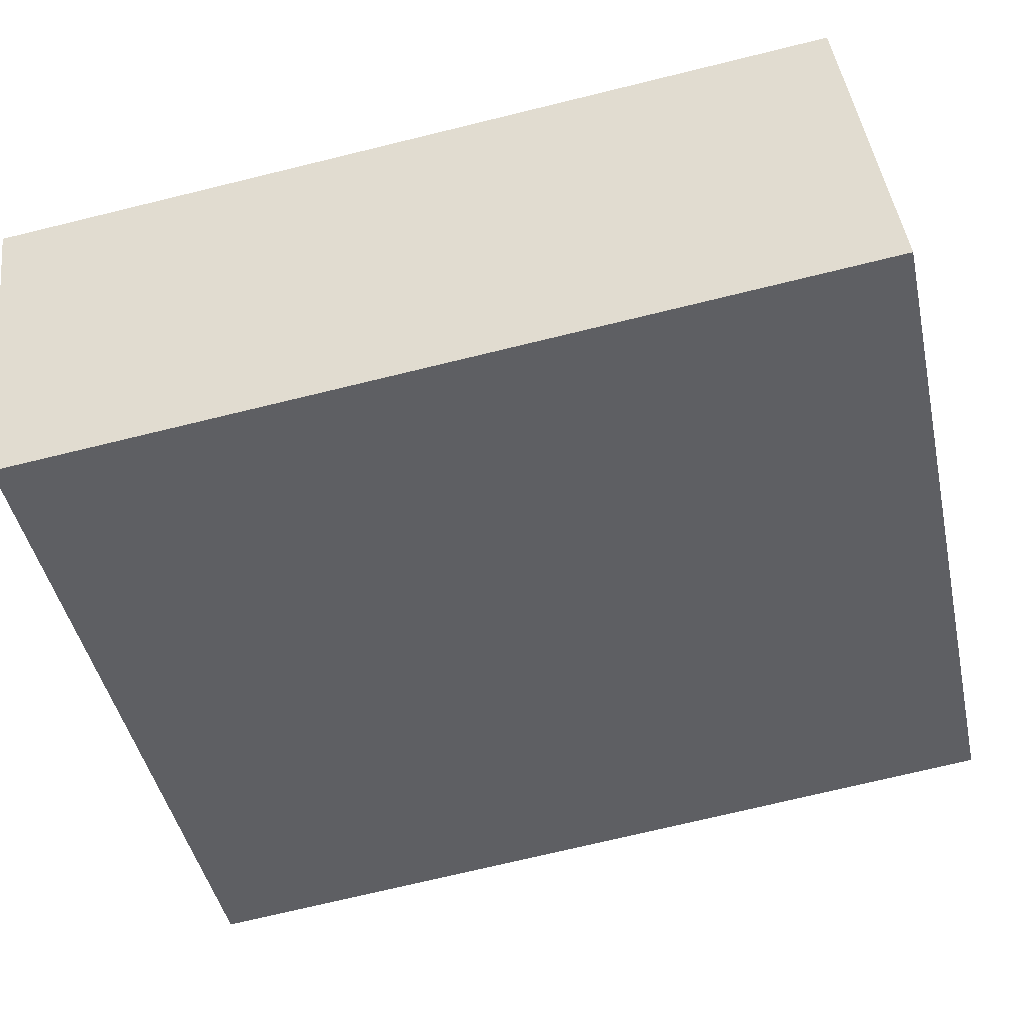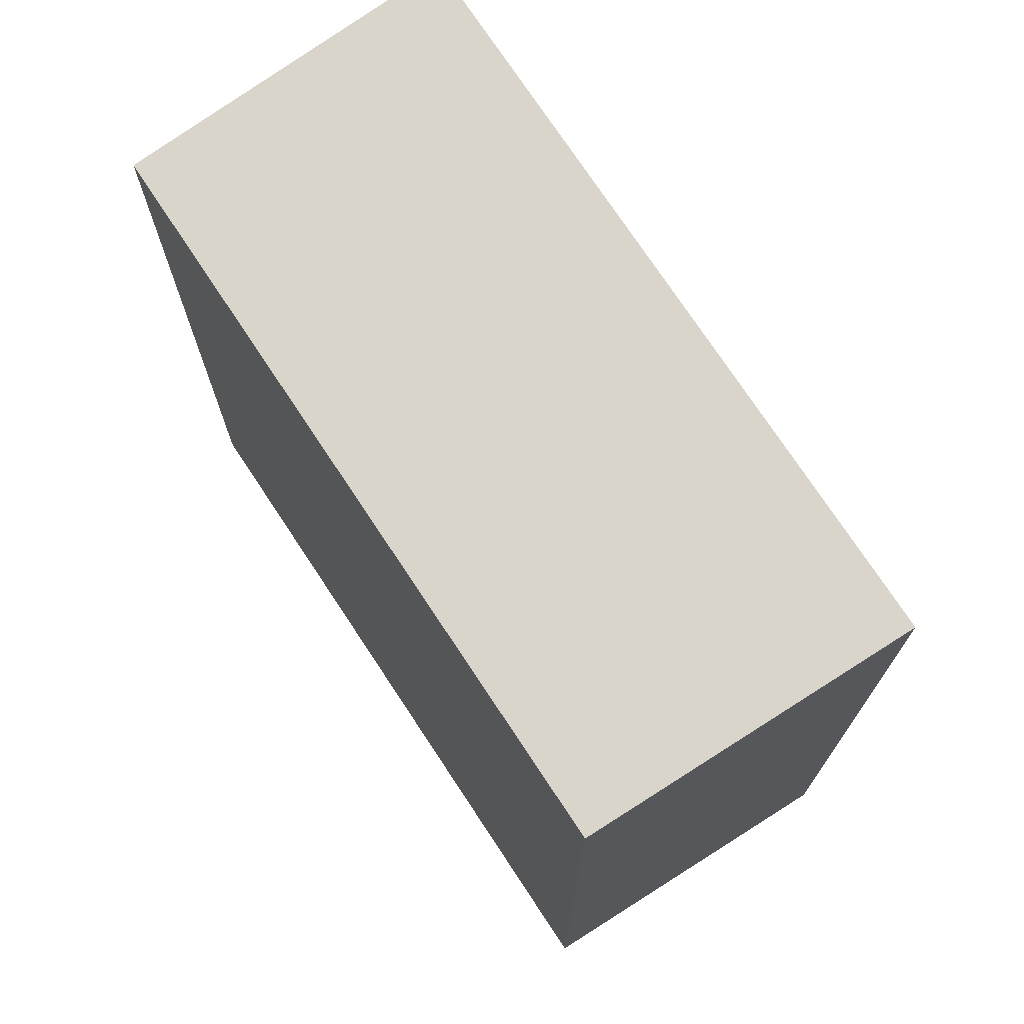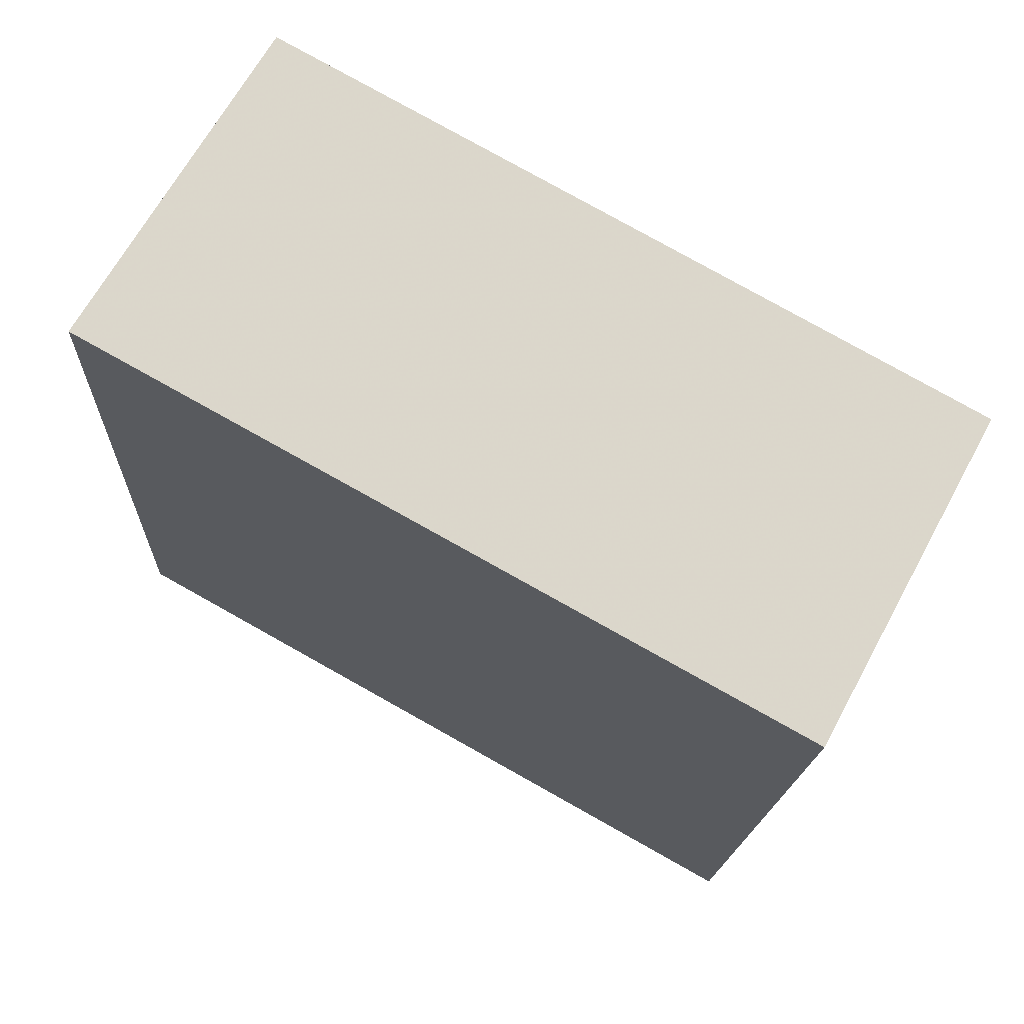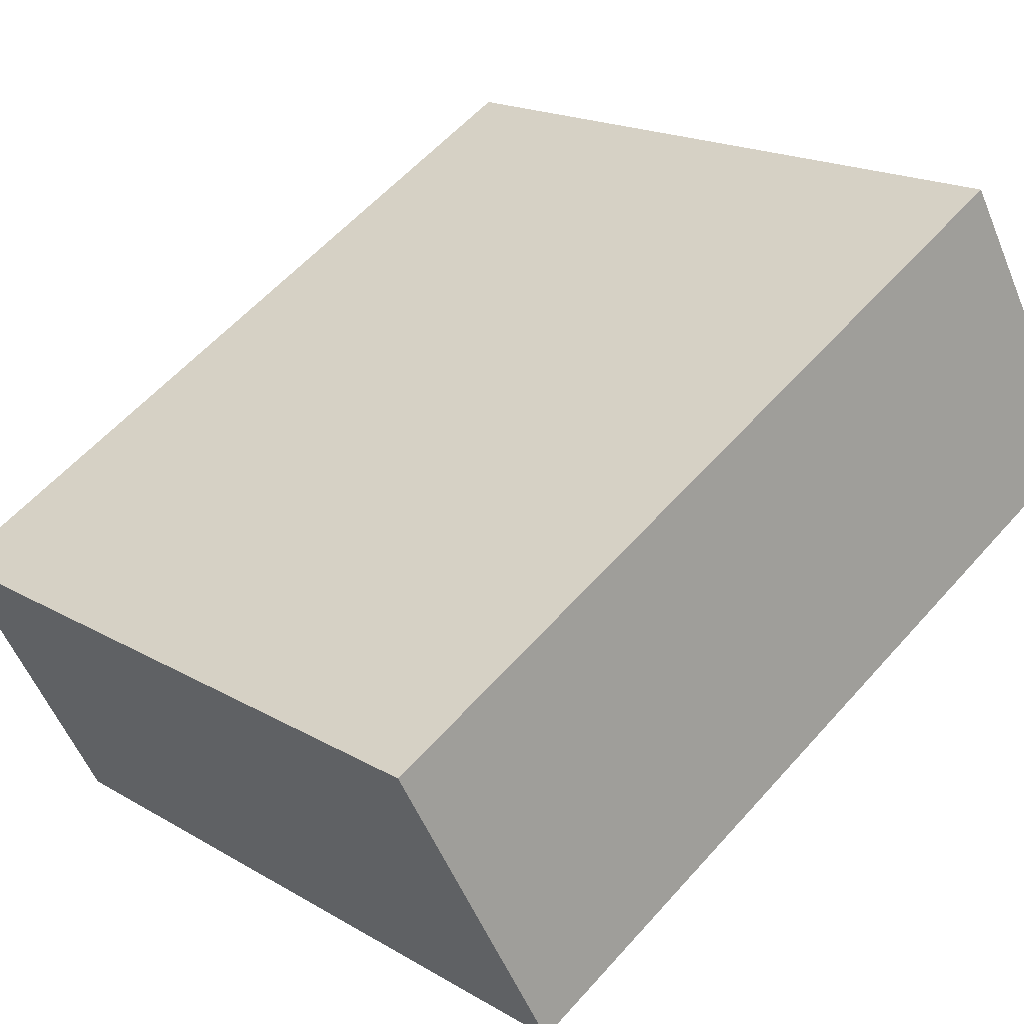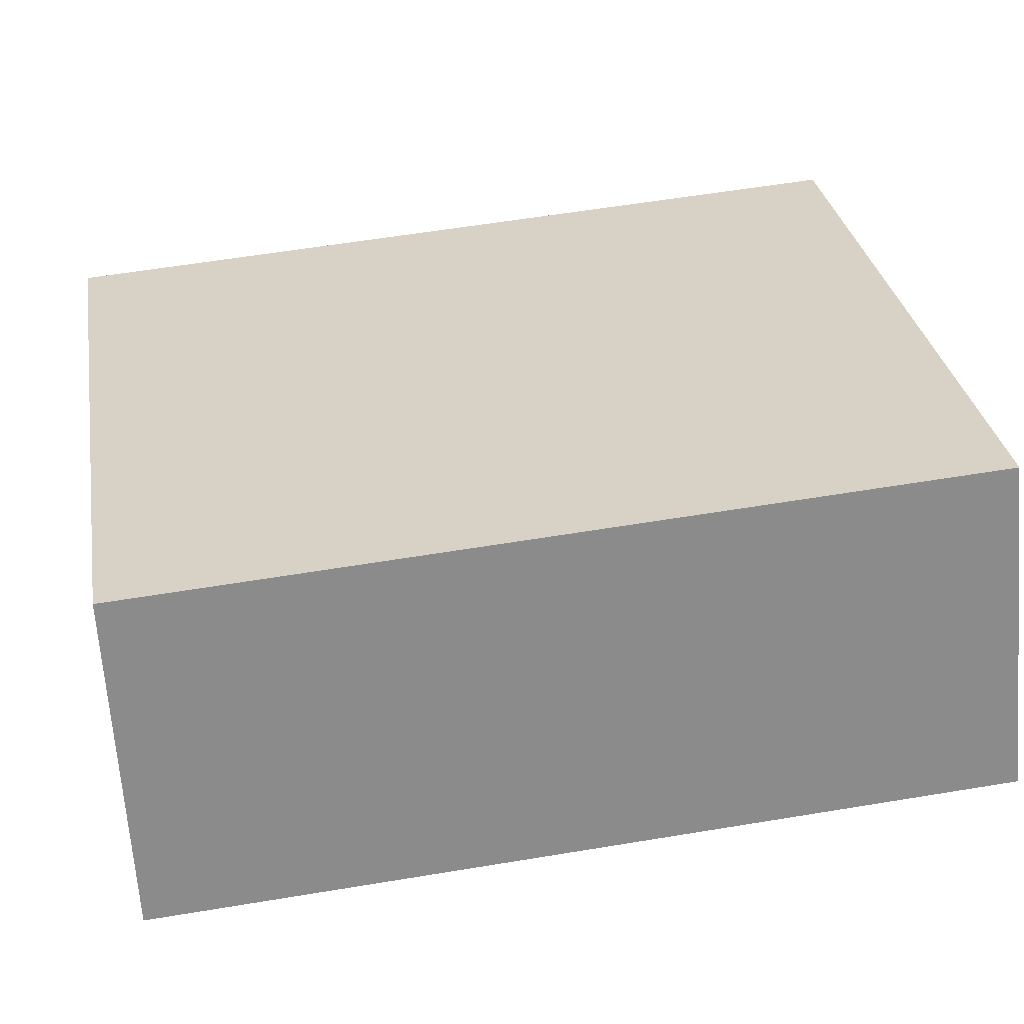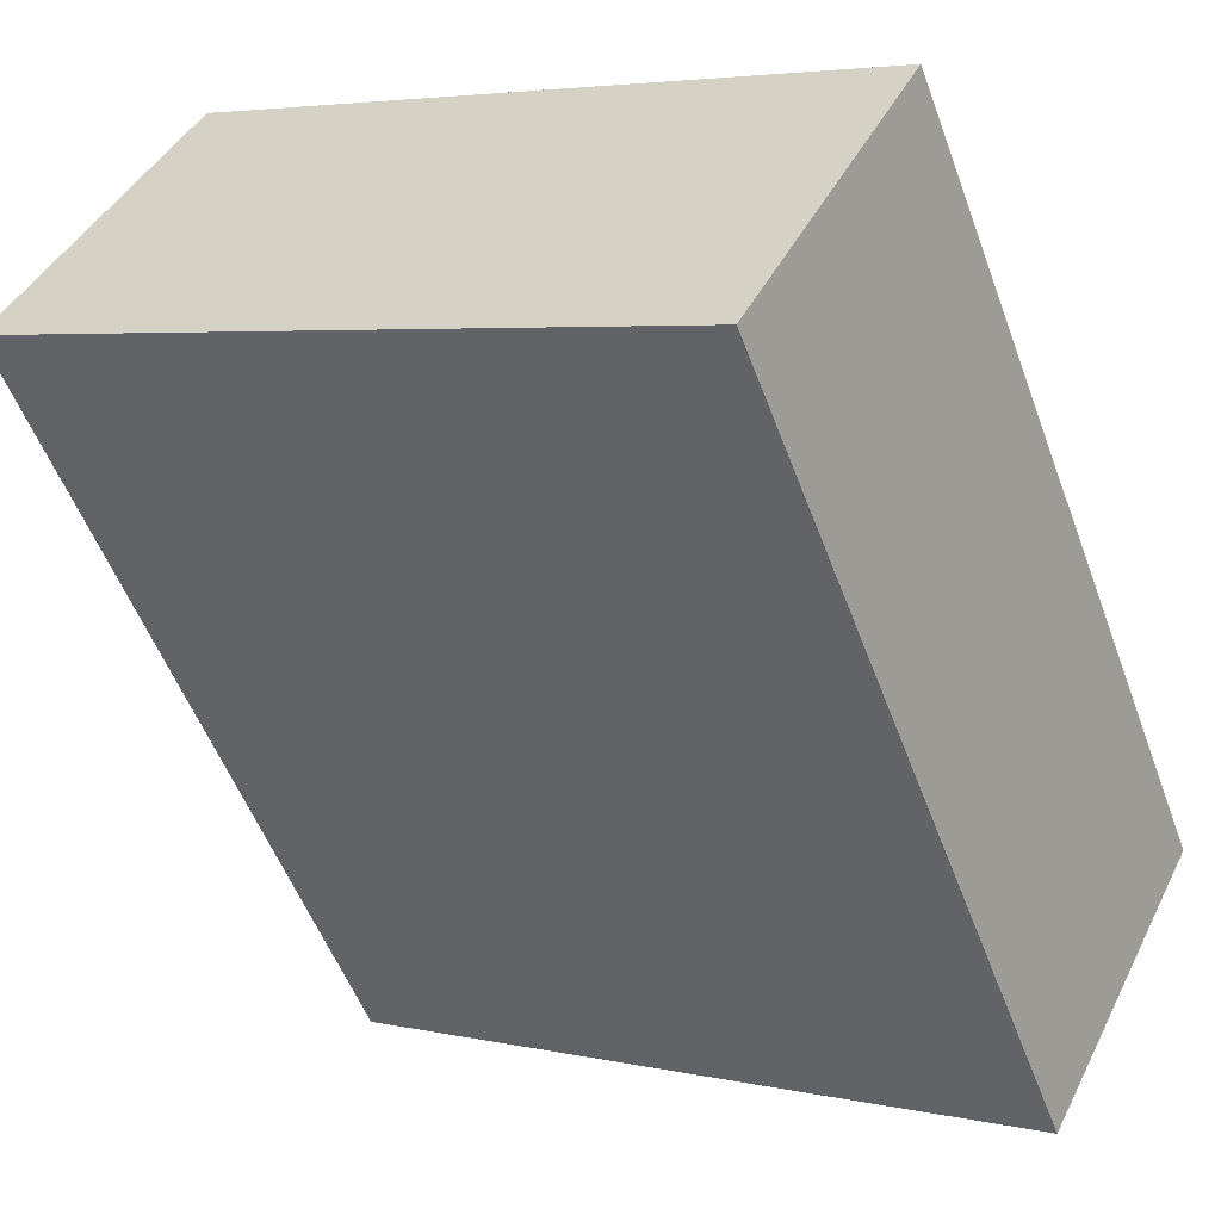
<metadata>
{"format":"obj","ext":"obj","renderer":"f3d","projection":"perspective","resolution":1024,"background":"white","views":[{"elev":-72.6,"azim":-76.3,"up":"+Y"},{"elev":73.9,"azim":-94.1,"up":"+Z"},{"elev":-16.1,"azim":177.7,"up":"+Y"},{"elev":58.5,"azim":41.2,"up":"+Y"},{"elev":58.0,"azim":80.2,"up":"+Y"},{"elev":-53.9,"azim":-159.8,"up":"+Y"}]}
</metadata>
<code>
v -310.9 -1148 8.249
v -312.5 -1145 8.167
v -306.2 -1141 8.121
v -304.5 -1144 8.202
v -310.9 -1148 8.248
v -304.5 -1144 8.201
v -304.6 -1144 8.201
v -306.2 -1141 8.121
v -304.5 -1144 8.202
v -306.2 -1141 8.122
v -312.4 -1145 8.168
v -306.2 -1141 8.122
v -307.3 -1142 8.13
v -305.8 -1145 8.211
v -307.3 -1142 8.129
v -306.2 -1145 8.213
v -307.9 -1142 8.134
v -307.9 -1142 8.133
v -311.6 -1146 8.213
v -306.9 -1144 8.179
v -306.5 -1143 8.175
v -312.4 -1145 8.168
v -311.6 -1146 8.213
v -310.9 -1148 8.248
v -305.8 -1145 8.212
v -306.2 -1145 8.214
v -305.3 -1143 8.167
v -305.3 -1143 8.167
v -312.5 -1145 8.167
v -310.9 -1148 8.249
v -310.9 -1148 8.248
v -310.9 -1148 8.249
v -310.9 -1148 0
v -310.9 -1148 0
v -312.5 -1145 8.167
v -312.5 -1145 8.167
v -312.5 -1145 0
v -312.5 -1145 0
v -306.2 -1141 8.122
v -306.2 -1141 8.121
v -306.2 -1141 0
v -306.2 -1141 0
v -304.5 -1144 8.202
v -304.5 -1144 8.202
v -304.5 -1144 0
v -304.5 -1144 0
v -311.6 -1146 8.213
v -310.9 -1148 8.248
v -310.9 -1148 0
v -311.6 -1146 -1.776e-15
v -304.5 -1144 8.202
v -304.5 -1144 8.201
v -304.5 -1144 0
v -304.5 -1144 0
v -306.2 -1141 8.121
v -306.2 -1141 8.121
v -306.2 -1141 0
v -306.2 -1141 0
v -305.8 -1145 8.212
v -304.5 -1144 8.202
v -304.5 -1144 0
v -305.8 -1145 0
v -312.5 -1145 8.167
v -312.4 -1145 8.168
v -312.4 -1145 0
v -312.5 -1145 0
v -305.3 -1143 8.167
v -306.2 -1141 8.122
v -306.2 -1141 0
v -305.3 -1143 0
v -306.2 -1141 8.121
v -307.3 -1142 8.129
v -307.3 -1142 0
v -306.2 -1141 0
v -307.3 -1142 8.129
v -307.9 -1142 8.133
v -307.9 -1142 0
v -307.3 -1142 0
v -312.4 -1145 8.168
v -311.6 -1146 8.213
v -311.6 -1146 -1.776e-15
v -312.4 -1145 0
v -306.2 -1145 8.214
v -305.8 -1145 8.212
v -305.8 -1145 0
v -306.2 -1145 0
v -310.9 -1148 8.249
v -306.2 -1145 8.214
v -306.2 -1145 0
v -310.9 -1148 0
v -304.5 -1144 8.201
v -305.3 -1143 8.167
v -305.3 -1143 0
v -304.5 -1144 0
v -307.9 -1142 8.133
v -312.5 -1145 8.167
v -312.5 -1145 0
v -307.9 -1142 0
v -310.9 -1148 8.249
v -310.9 -1148 8.249
v -310.9 -1148 0
v -310.9 -1148 0
v -310.9 -1148 0
v -312.5 -1145 0
v -306.2 -1141 0
v -304.5 -1144 0
f 7 6 4 9
f 10 8 3 12
f 18 15 13 17
f 16 14 25 26
f 21 14 16 20
f 28 6 7 27
f 27 7 14 21
f 15 8 10 13
f 24 5 19 23
f 22 11 2 29
f 23 19 11 22
f 20 17 13 21
f 22 17 20 23
f 23 20 16 24
f 14 7 9 25
f 30 1 5 24
f 27 10 12 28
f 21 13 10 27
f 29 18 17 22
f 24 16 26 30
f 32 33 34 31
f 36 37 38 35
f 40 41 42 39
f 44 45 46 43
f 48 49 50 47
f 52 53 54 51
f 56 57 58 55
f 60 61 62 59
f 64 65 66 63
f 68 69 70 67
f 72 73 74 71
f 76 77 78 75
f 80 81 82 79
f 84 85 86 83
f 88 89 90 87
f 92 93 94 91
f 96 97 98 95
f 100 101 102 99
f 104 105 106 103

</code>
